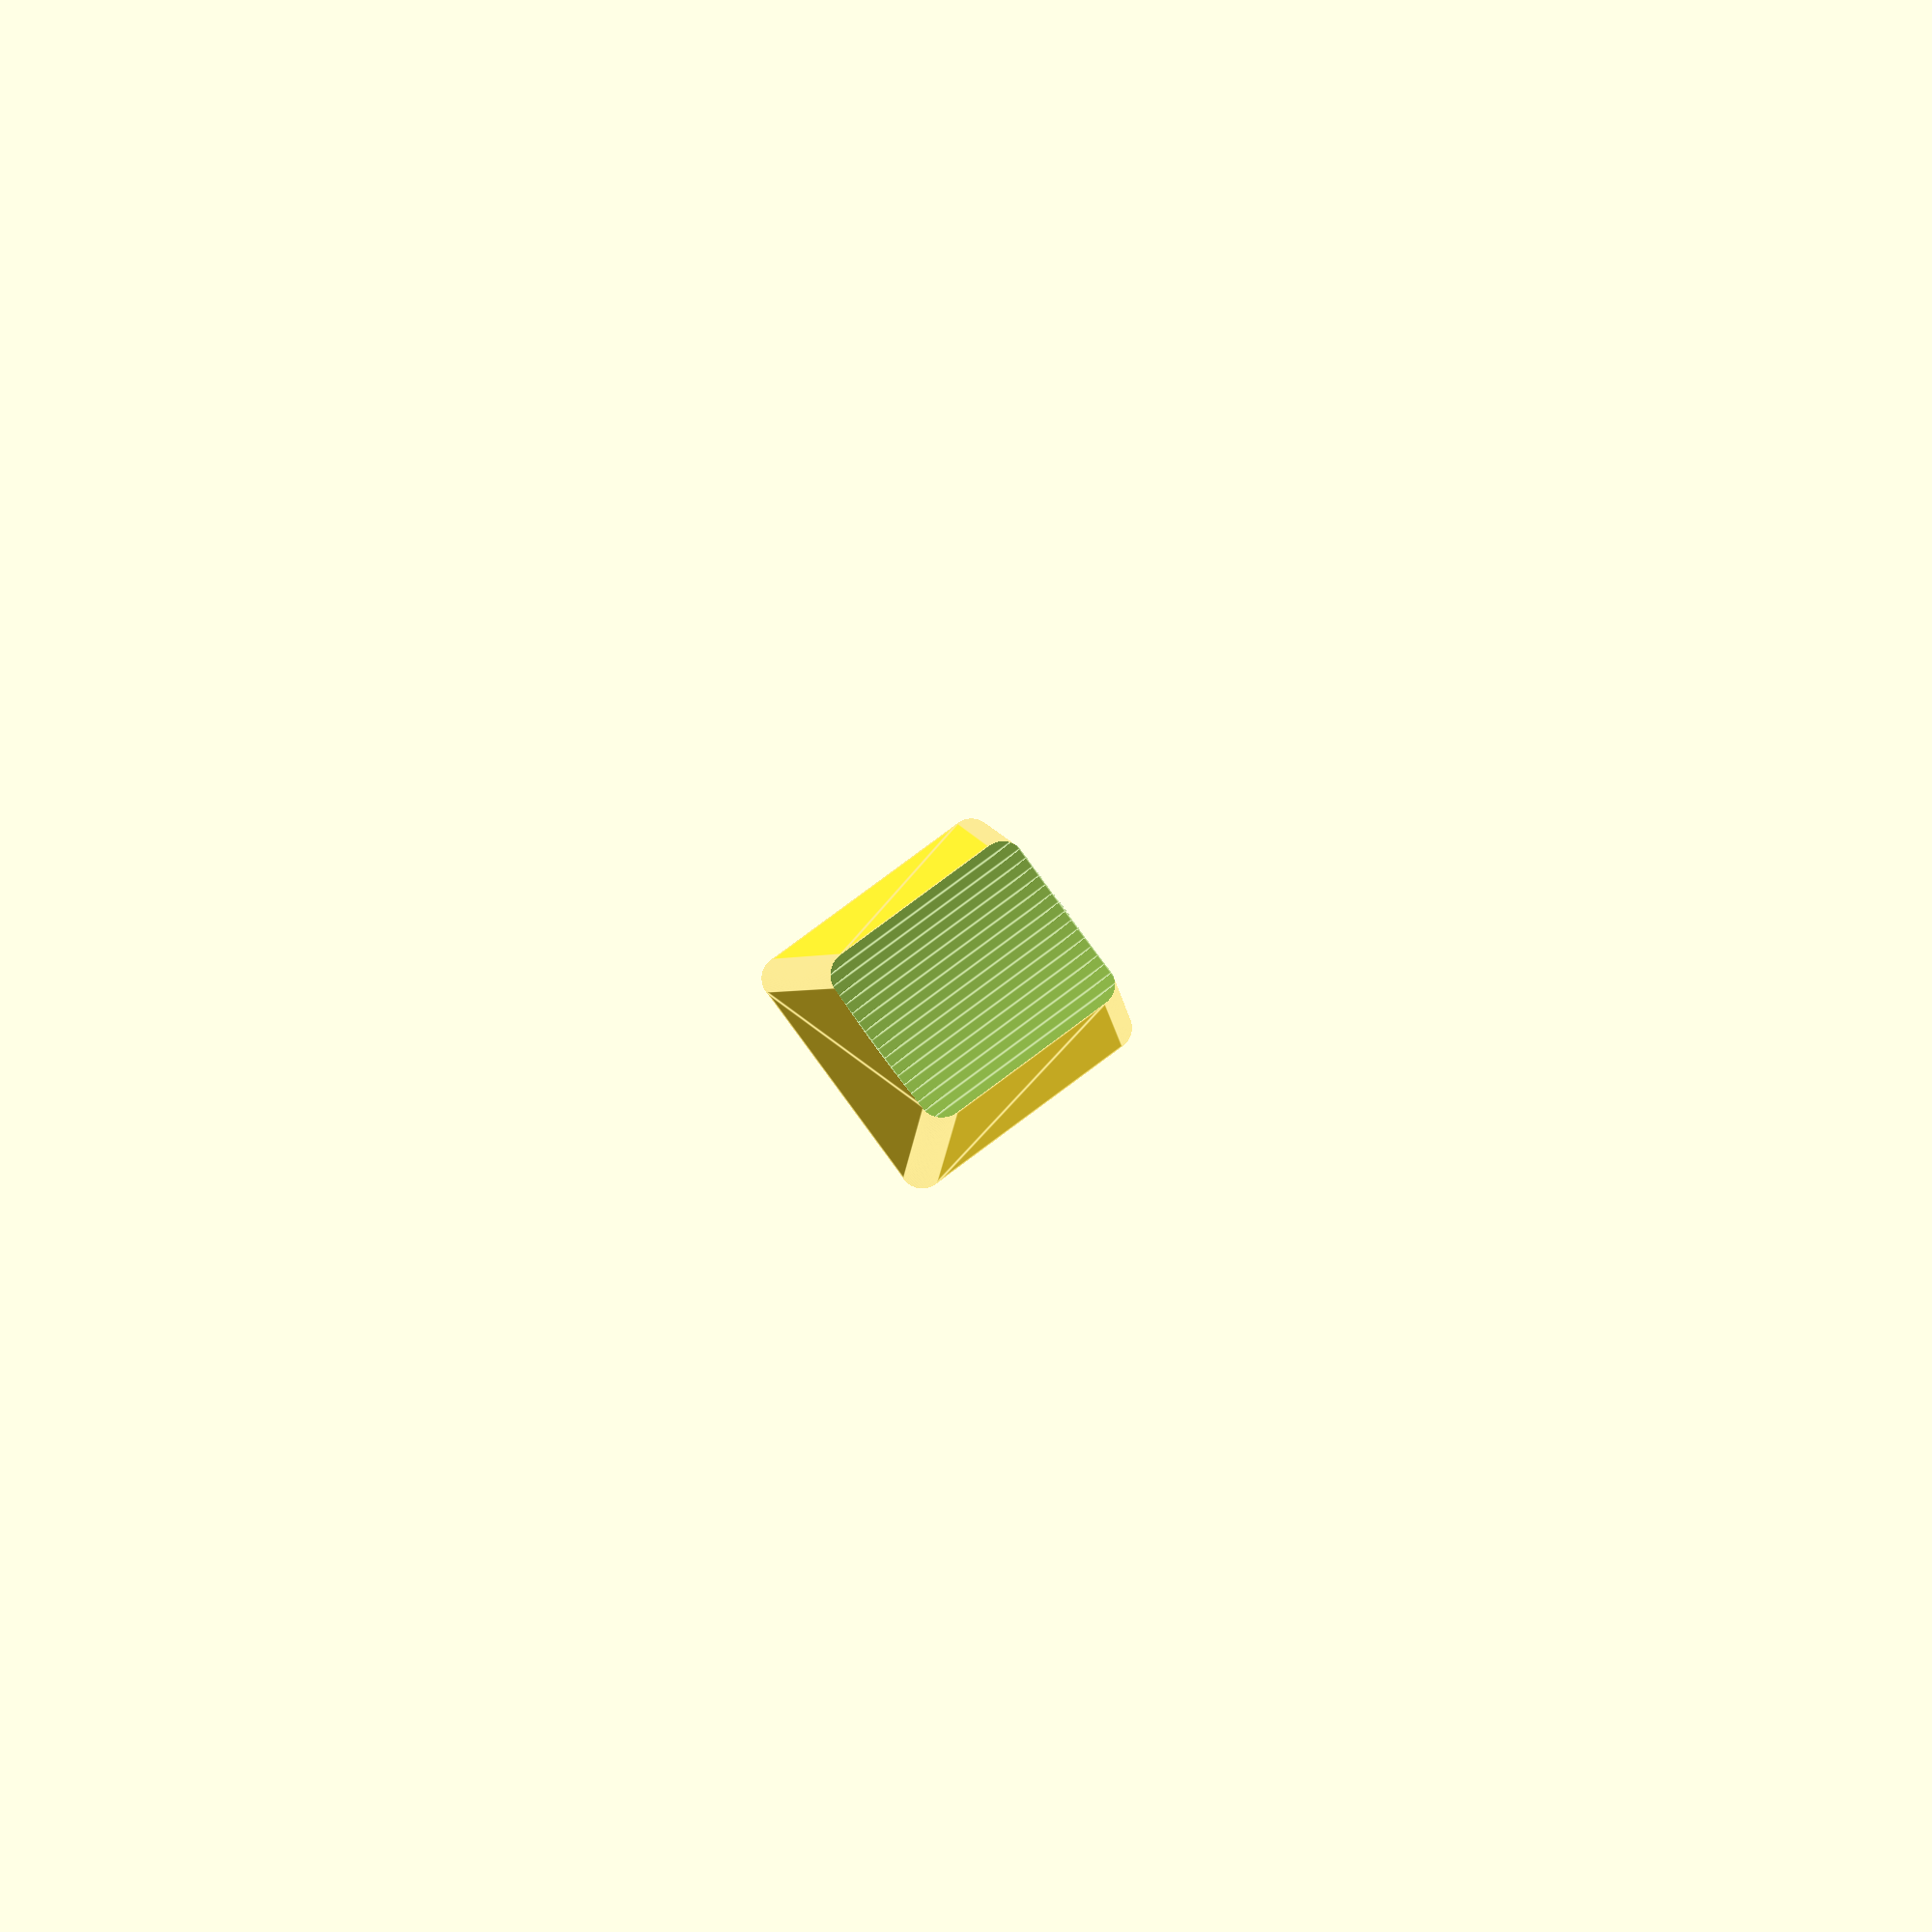
<openscad>
$fn = 360;

base_radius = 1.5;

bottom_base_length = 18.10;
bottom_base_width = 18.10;
bottom_base_angle = 69.78;

top_base_height_back = 9.39;
top_base_height_front = 9.39;
top_base_width = 12.37;

default_base_extrusion_height = .001;

key_thickness = 1;

cylinder_dish_radius = 40;

connector_dimensions = [4.1, 1.35];
connector_radius = 2.77;
connector_height = 2;

support_height = 1.5;
support_depth = 0.5;

// Calculated stuff
top_base_length = bottom_base_length - top_base_height_front/tan(bottom_base_angle);
top_base_angle = atan((top_base_height_back-top_base_height_front)/top_base_length);
top_base_rotated_length = top_base_length/cos(top_base_angle);
key_scale = (bottom_base_width - 2 * key_thickness) / bottom_base_width;

// No dish translate distance if no dish is being used
dish_translate_distance = (cylinder_dish_radius != 0) ? sagitta(cylinder_dish_radius, top_base_width) : 0;
rotated_cylinder_translate = dish_translate_distance/tan(bottom_base_angle-top_base_angle);

function sagitta(radius, chord) = radius - pow(pow(radius, 2) - pow(chord/2, 2), 0.5);

module base(width, length) {
		minkowski() {
			cube([width - 2 * base_radius, length - 2 * base_radius, default_base_extrusion_height]);

			translate([base_radius, base_radius, 0]) 
				cylinder(h=default_base_extrusion_height, r=base_radius);
		}
}

module key_shape() {
	difference() {
		hull() {
			base(bottom_base_length, bottom_base_length);
			
			translate([(bottom_base_width-top_base_width)/2, 0, top_base_height_back - default_base_extrusion_height])
			rotate([-top_base_angle, 0, 0])
				base(top_base_width, top_base_rotated_length);
		}
		
		// Cylinder dish radius = 0 means no dish
		if (cylinder_dish_radius != 0) {
			translate([bottom_base_width/2, 0, top_base_height_back])
			rotate([-top_base_angle, 0, 0])
			translate([0, top_base_rotated_length + rotated_cylinder_translate, cylinder_dish_radius - dish_translate_distance])
			rotate([90,0,0])
				cylinder(h=top_base_rotated_length + rotated_cylinder_translate, r=cylinder_dish_radius);
		}
	}
}

module connector() {
	difference() {
		cylinder(h = top_base_height_back - connector_height, r = connector_radius);
        
		translate([-connector_dimensions[0]/2, -connector_dimensions[1]/2, 0])
			cube([connector_dimensions[0], connector_dimensions[1], top_base_height_back - connector_height], false);
        
		rotate([0, 0, 90])
		translate([-connector_dimensions[0]/2, -connector_dimensions[1]/2, 0])
			cube([connector_dimensions[0], connector_dimensions[1], top_base_height_back - connector_height], false);
		
		translate([-top_base_width/2, -bottom_base_length/2, top_base_height_back - connector_height])
		rotate([-top_base_angle, 0])
			cube([top_base_width, top_base_rotated_length, top_base_height_back]);

		// Cylinder dish radius = 0 means no dish
		if (cylinder_dish_radius != 0) {
			translate([0, -bottom_base_length/2, top_base_height_back - connector_height])
			rotate([-top_base_angle, 0, 0])
			translate([0, top_base_rotated_length + rotated_cylinder_translate, cylinder_dish_radius - dish_translate_distance])
			rotate([90,0,0])
				cylinder(h=top_base_rotated_length + rotated_cylinder_translate, r=cylinder_dish_radius);
		}
	}
}

module support() {
	base_difference = support_height/tan(bottom_base_angle);

	difference() {
		union() {
			translate([-(top_base_width + 2 * base_difference)/2, support_depth/2, 0])
			rotate([90, 0, 0])
			linear_extrude(height = support_depth)
				polygon([[0, 0], [top_base_width + 2 * base_difference, 0], [top_base_width + base_difference, support_height], [base_difference, support_height]]);
				
			translate([-support_depth/2, -(bottom_base_width)/2, 0])
			rotate([90, 0, 90])
			linear_extrude(height = support_depth)
				polygon([[0, 0], [top_base_length + base_difference, 0], [top_base_length, support_height], [0, support_height]]);
		}
		
		cylinder(h=support_height, r = connector_radius);
	}
}

module key() {
	difference() {
		key_shape();
		
		translate([key_thickness, key_thickness, 0])
		scale(key_scale)
			key_shape();
	}
	
	translate([bottom_base_width/2, bottom_base_width/2, connector_height])
		connector();
	
	translate([bottom_base_width/2, bottom_base_width/2, top_base_height_back - support_height - dish_translate_distance])
		*support();
}

key();

</openscad>
<views>
elev=3.5 azim=233.6 roll=358.2 proj=p view=edges
</views>
